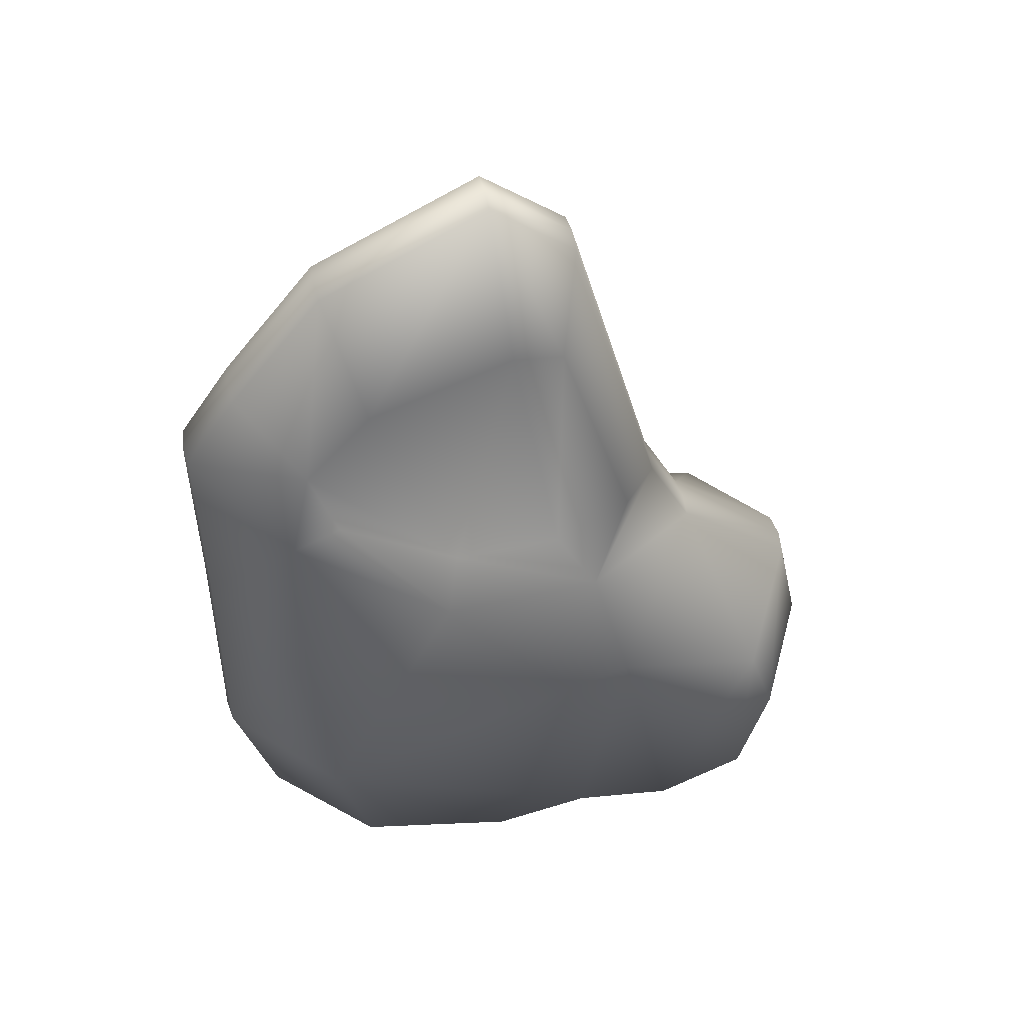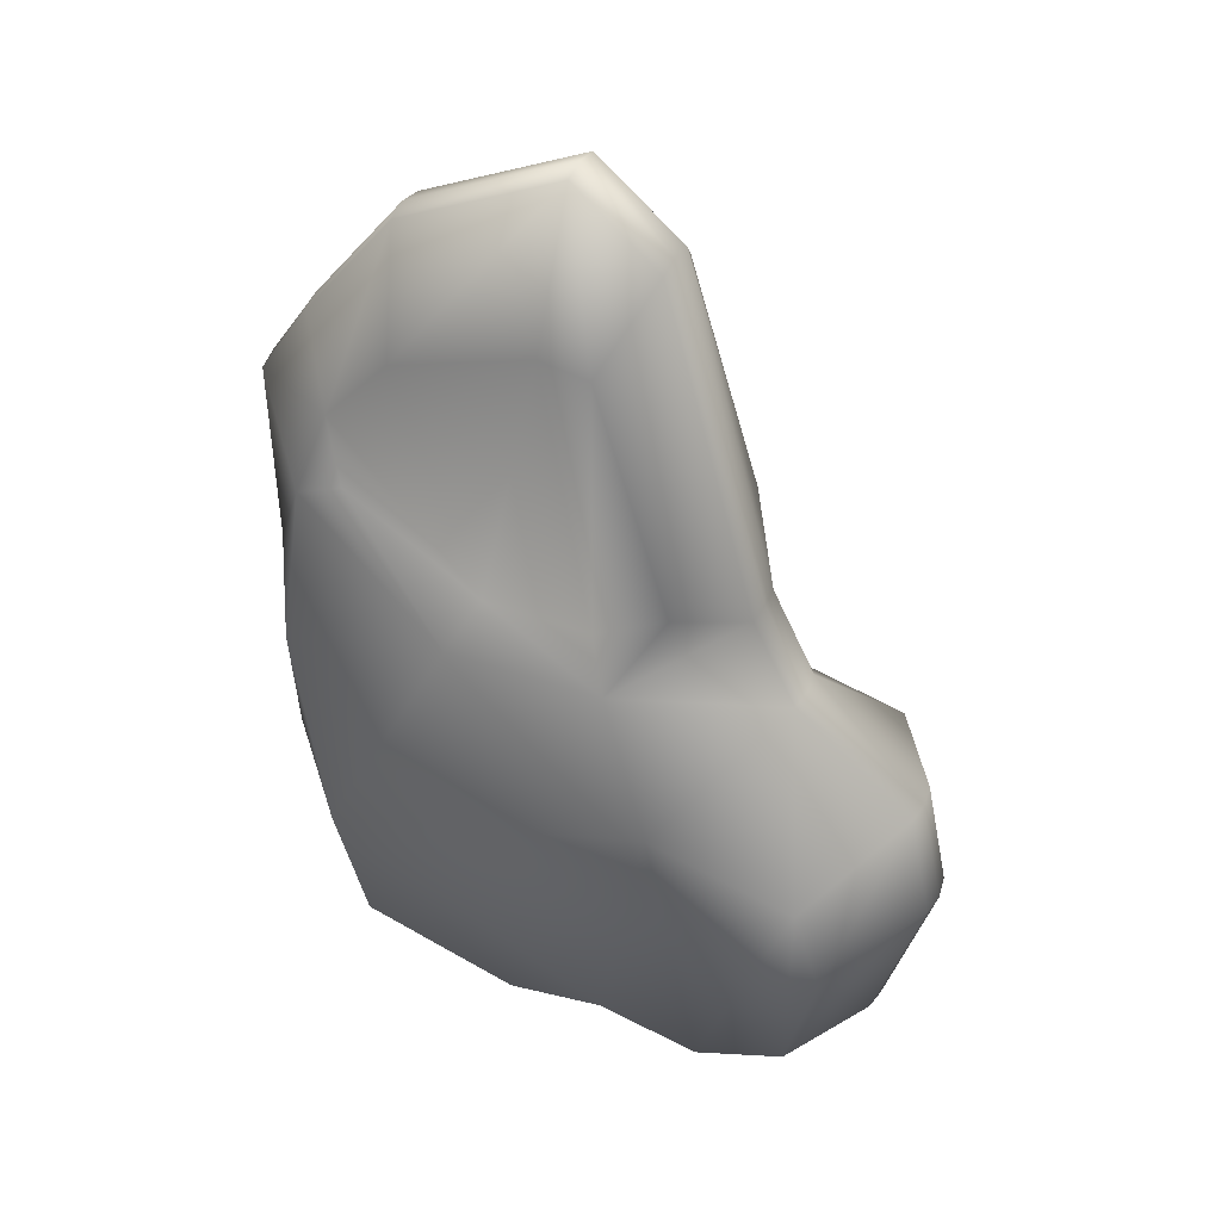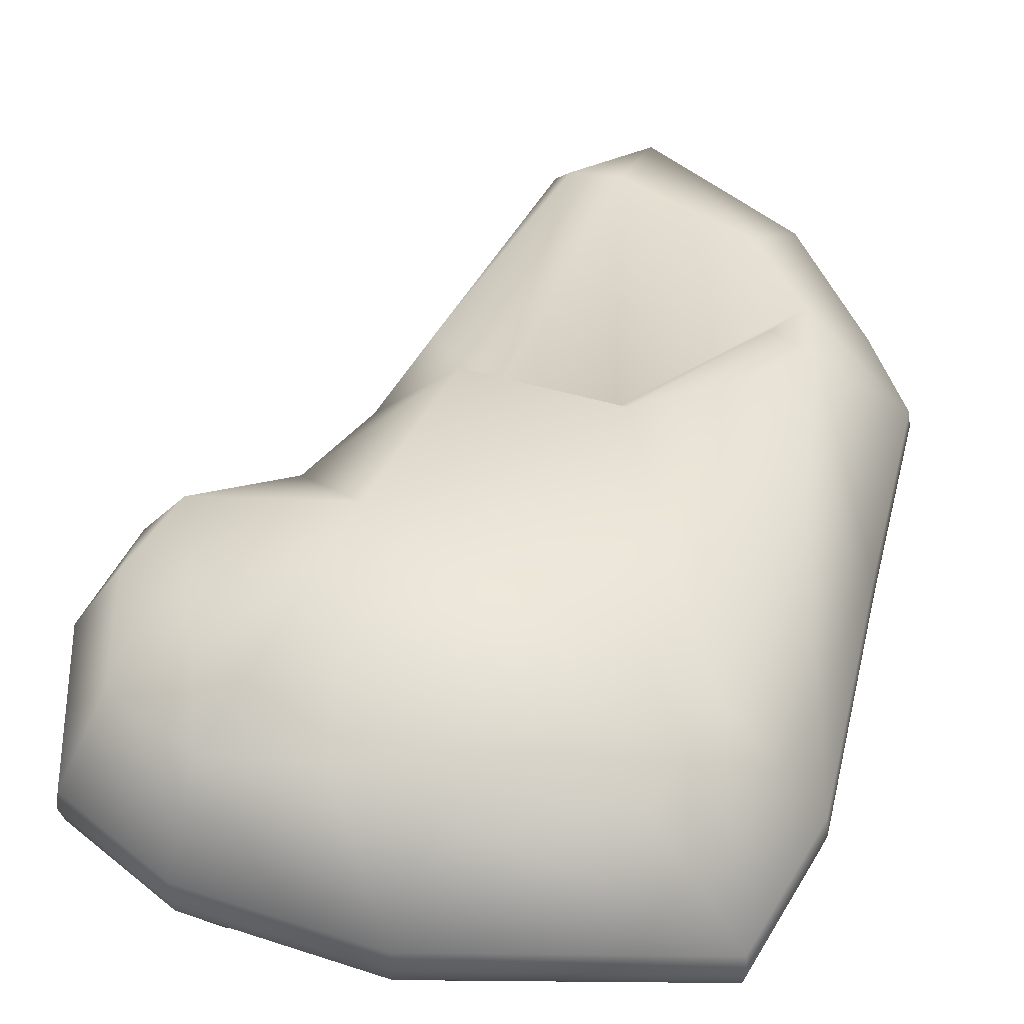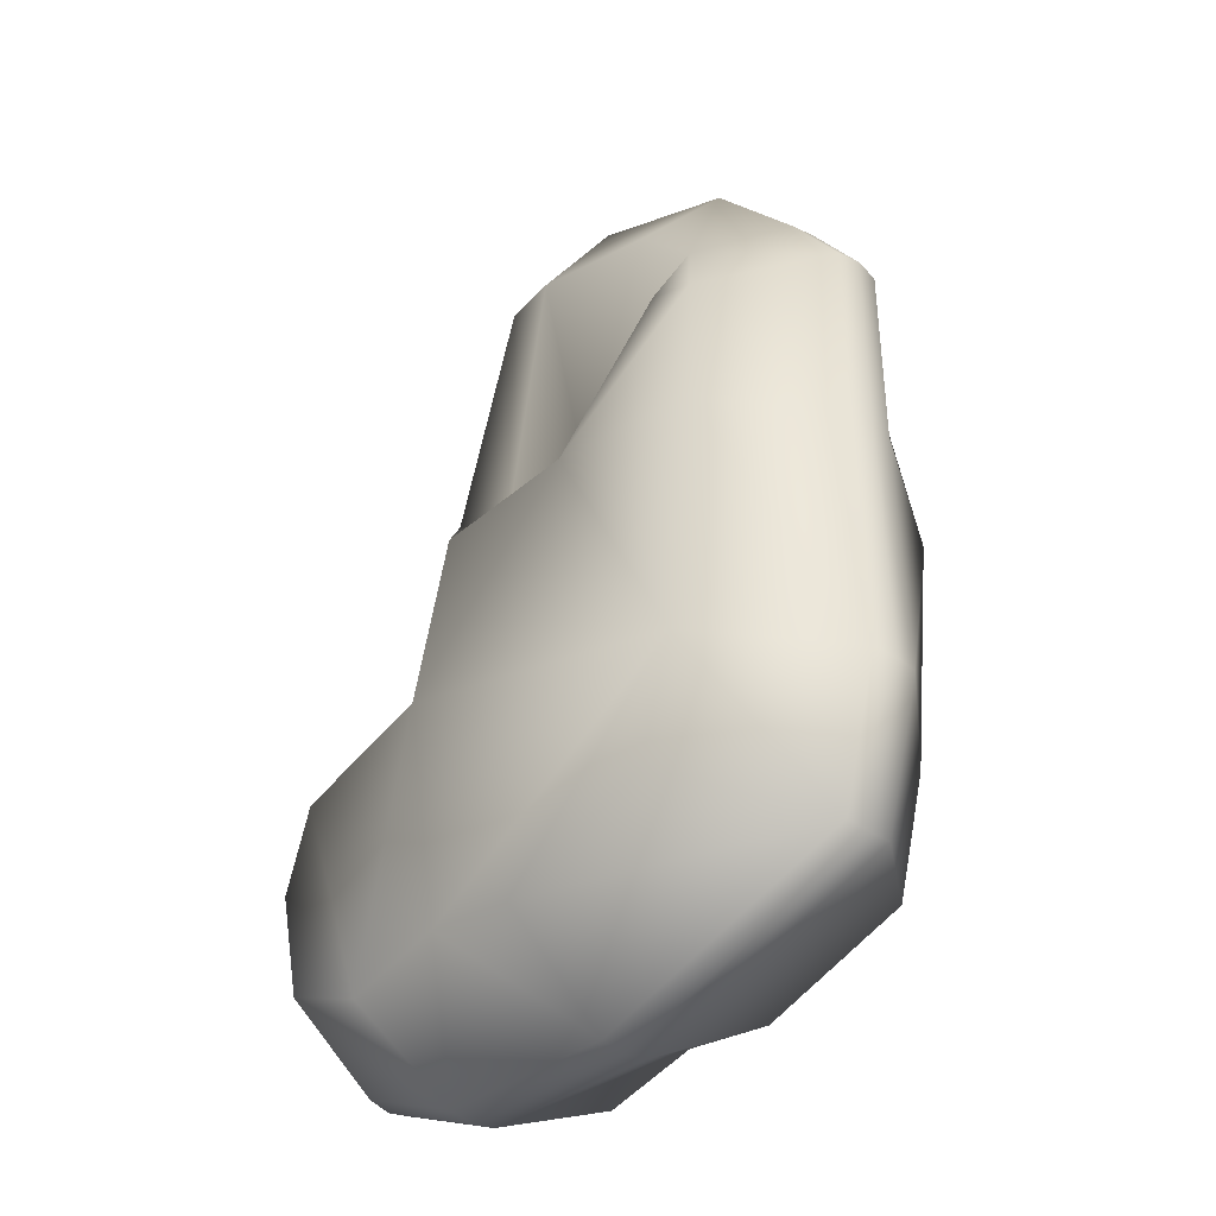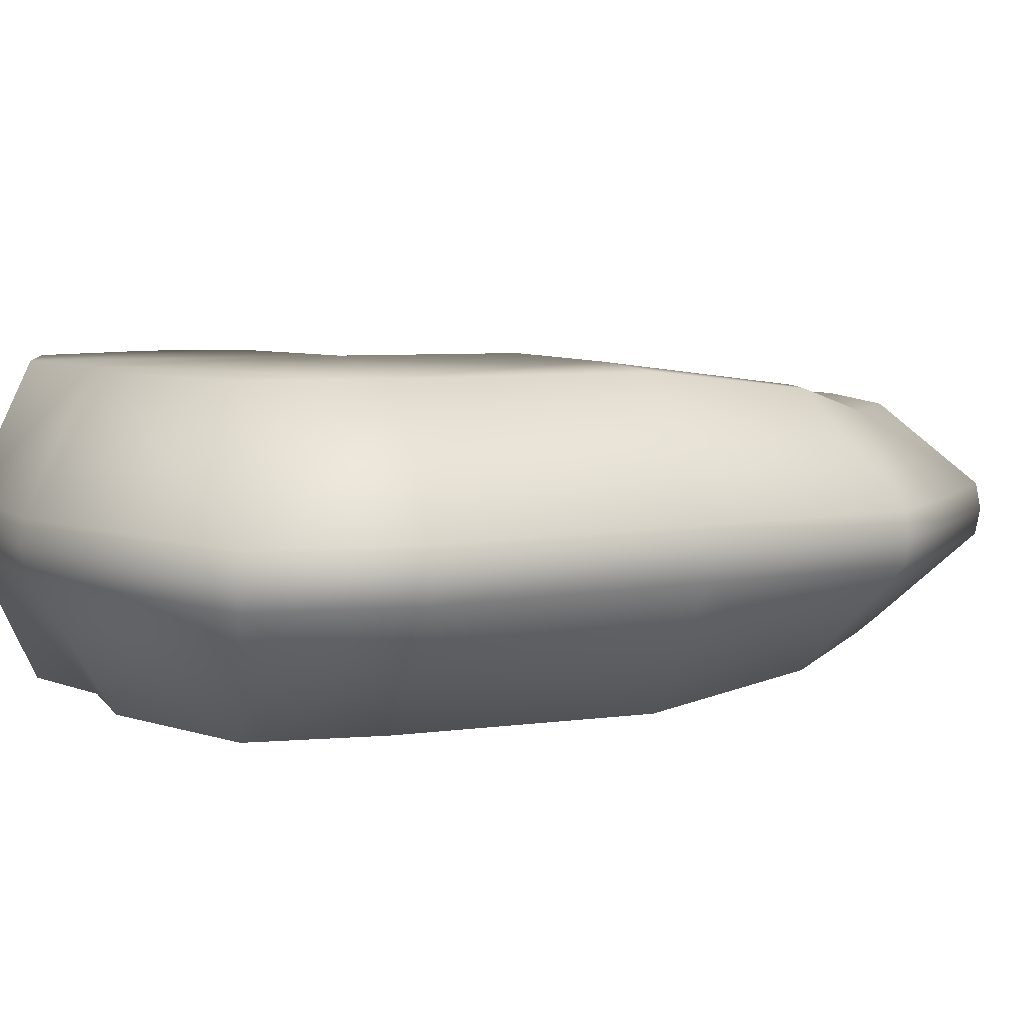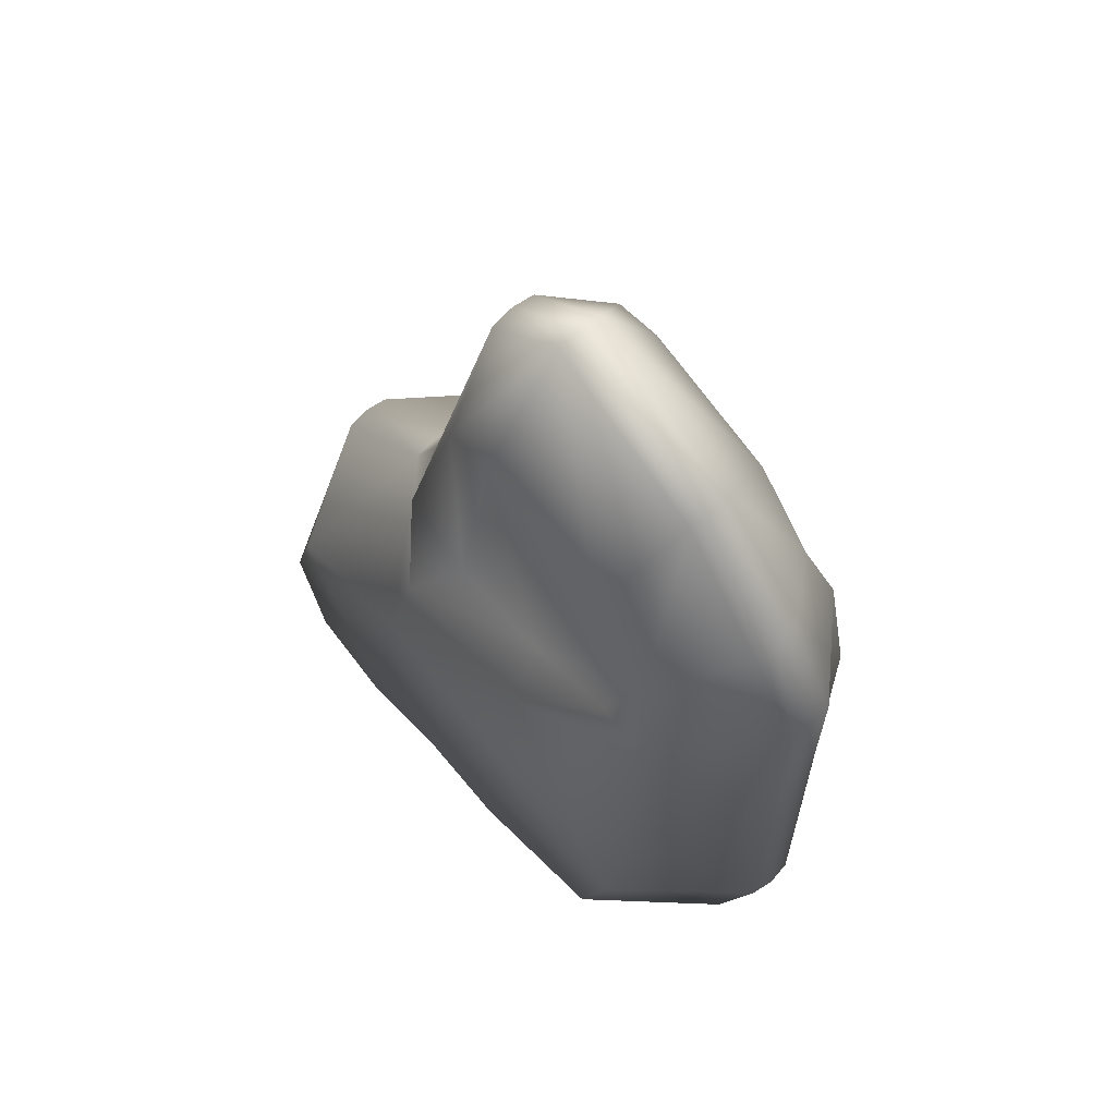
<metadata>
{"format":"obj","ext":"obj","renderer":"f3d","projection":"perspective","resolution":1024,"background":"white","views":[{"elev":50.7,"azim":-12.1,"up":"+Z"},{"elev":42.7,"azim":24.9,"up":"+Z"},{"elev":52.6,"azim":-165.7,"up":"+Y"},{"elev":-40.0,"azim":-131.4,"up":"+Z"},{"elev":6.5,"azim":-120.0,"up":"+Y"},{"elev":64.6,"azim":-131.7,"up":"+Z"}]}
</metadata>
<code>
g mbg002_rock_49
v -3.595 -0.3303 -5.542
v -3.632 7.451e-07 -5.591
v -4.213 1.162e-06 -3.572
v -4.17 -0.3303 -3.541
v -2.703 -2.01 -3.307
v -4.174 1.401e-06 0.02988
v -4.131 -0.3303 0.02588
v -4.187 1.639e-06 2.861
v 0.3193 -0.3303 -6.496
v 0.3195 -1.281e-06 -6.555
v -3.106 -2.01 -0.04059
v -4.144 -0.3303 2.83
v -3.44 1.341e-06 4.004
v -2.893 -1.729 2.259
v -3.404 -0.3303 3.962
v -2.118 8.345e-07 5.71
v -2.577 -1.397 3.341
v -2.095 -0.3303 5.651
v 0.2195 -2.384e-07 6.896
v -0.7722 -2.01 0.615
v 0.2203 -0.3303 6.826
v 1.413 -8.941e-07 5.933
v -1.66 -1.397 4.381
v -2.228 -1.729 2.561
v -0.5288 -1.397 1.069
v 1.402 -0.3303 5.872
v 2.717 -1.878e-06 1.083
v 0.3167 -1.397 5.088
v 1 -1.397 4.998
v 2.694 -0.3303 1.069
v 3.35 -2.295e-06 -0.1663
v 0.9867 -1.397 1.1
v 2.014 -1.397 1.703
v 1.421 -2.01 0.7205
v 3.32 -0.3303 -0.1684
v 5.048 -3.219e-06 -1.515
v 2.005 -2.01 -1.612
v 5.002 -0.3303 -1.504
v 5.396 -3.517e-06 -3.138
v 4.087 -2.01 -2.061
v 5.348 -0.3303 -3.112
v 4.747 -3.368e-06 -5.474
v 4.472 -2.01 -3.266
v 4.705 -0.3303 -5.426
v 3.056 -2.593e-06 -6.318
v 4.063 -2.01 -4.921
v 3.029 -0.3303 -6.262
v 2.804 -2.01 -5.514
v 1.361 -2.01 -5.261
v -0.009943 -2.01 -5.54
v -2.229 -2.01 -4.942
v -3.595 0.3303 -5.542
v -4.213 1.162e-06 -3.572
v -3.632 7.451e-07 -5.591
v -4.17 0.3303 -3.541
v -2.703 2.01 -3.307
v -4.174 1.401e-06 0.02988
v -4.131 0.3303 0.02588
v -4.187 1.639e-06 2.861
v 0.3193 0.3303 -6.496
v 0.3195 -1.281e-06 -6.555
v -3.106 2.01 -0.04059
v -4.144 0.3303 2.83
v -3.44 1.341e-06 4.004
v -2.893 1.729 2.259
v -3.404 0.3303 3.962
v -2.118 8.345e-07 5.71
v -2.577 1.397 3.341
v -2.095 0.3303 5.651
v 0.2195 -2.384e-07 6.896
v -0.7722 2.01 0.615
v 0.2203 0.3303 6.826
v 1.413 -8.941e-07 5.933
v -1.66 1.397 4.381
v -2.228 1.729 2.561
v -0.5288 1.397 1.069
v 1.402 0.3303 5.872
v 2.717 -1.878e-06 1.083
v 0.3167 1.397 5.088
v 1 1.397 4.998
v 2.694 0.3303 1.069
v 3.35 -2.295e-06 -0.1663
v 0.9867 1.397 1.1
v 2.014 1.397 1.703
v 1.421 2.01 0.7205
v 3.32 0.3303 -0.1684
v 5.048 -3.219e-06 -1.515
v 2.005 2.01 -1.612
v 5.002 0.3303 -1.504
v 5.396 -3.517e-06 -3.138
v 4.087 2.01 -2.061
v 5.348 0.3303 -3.112
v 4.747 -3.368e-06 -5.474
v 4.472 2.01 -3.266
v 4.705 0.3303 -5.426
v 3.056 -2.593e-06 -6.318
v 4.063 2.01 -4.921
v 3.029 0.3303 -6.262
v 2.804 2.01 -5.514
v 1.361 2.01 -5.261
v -0.009941 2.01 -5.54
v -2.229 2.01 -4.942
g mbg002_rock_49_0
f 3 2 1
f 4 3 1
f 5 4 1
f 6 3 4
f 7 6 4
f 8 6 7
f 1 2 9
f 2 10 9
f 4 5 11
f 7 4 11
f 12 8 7
f 13 8 12
f 7 11 14
f 12 7 14
f 15 13 12
f 16 13 15
f 15 12 17
f 17 12 14
f 18 16 15
f 18 15 17
f 19 16 18
f 14 11 20
f 11 5 20
f 21 19 18
f 22 19 21
f 23 18 17
f 21 18 23
f 17 14 24
f 24 14 20
f 17 24 25
f 23 17 25
f 24 20 25
f 26 22 21
f 27 22 26
f 28 21 23
f 28 23 25
f 29 21 28
f 26 21 29
f 30 27 26
f 31 27 30
f 32 28 25
f 29 28 32
f 26 29 33
f 33 29 32
f 30 26 33
f 34 32 25
f 33 32 34
f 20 34 25
f 34 30 33
f 35 31 30
f 35 30 34
f 36 31 35
f 34 20 37
f 37 35 34
f 20 5 37
f 38 36 35
f 39 36 38
f 40 35 37
f 38 35 40
f 41 39 38
f 42 39 41
f 41 38 43
f 43 38 40
f 44 42 41
f 44 41 43
f 45 42 44
f 43 40 46
f 46 44 43
f 47 45 44
f 47 44 46
f 10 45 47
f 9 10 47
f 40 48 46
f 40 37 48
f 48 47 46
f 37 49 48
f 49 47 48
f 9 47 49
f 5 49 37
f 49 50 9
f 50 49 5
f 1 9 50
f 51 5 1
f 51 1 50
f 51 50 5
f 54 53 52
f 53 55 52
f 52 55 56
f 53 57 55
f 57 58 55
f 57 59 58
f 54 52 60
f 61 54 60
f 56 55 62
f 55 58 62
f 59 63 58
f 59 64 63
f 65 62 58
f 63 65 58
f 64 66 63
f 64 67 66
f 63 66 68
f 63 68 65
f 67 69 66
f 66 69 68
f 67 70 69
f 62 65 71
f 56 62 71
f 70 72 69
f 70 73 72
f 69 74 68
f 69 72 74
f 65 68 75
f 65 75 71
f 75 68 76
f 68 74 76
f 71 75 76
f 73 77 72
f 73 78 77
f 72 79 74
f 74 79 76
f 72 80 79
f 72 77 80
f 78 81 77
f 78 82 81
f 79 83 76
f 79 80 83
f 84 80 77
f 80 84 83
f 81 84 77
f 83 85 76
f 83 84 85
f 85 71 76
f 81 85 84
f 82 86 81
f 81 86 85
f 82 87 86
f 71 85 88
f 86 88 85
f 56 71 88
f 87 89 86
f 87 90 89
f 86 91 88
f 86 89 91
f 90 92 89
f 90 93 92
f 89 92 94
f 89 94 91
f 93 95 92
f 92 95 94
f 93 96 95
f 94 97 91
f 95 97 94
f 96 98 95
f 95 98 97
f 96 61 98
f 61 60 98
f 97 99 91
f 91 99 88
f 98 99 97
f 99 100 88
f 98 100 99
f 98 60 100
f 100 56 88
f 101 100 60
f 100 101 56
f 60 52 101
f 102 52 56
f 52 102 101
f 101 102 56

</code>
